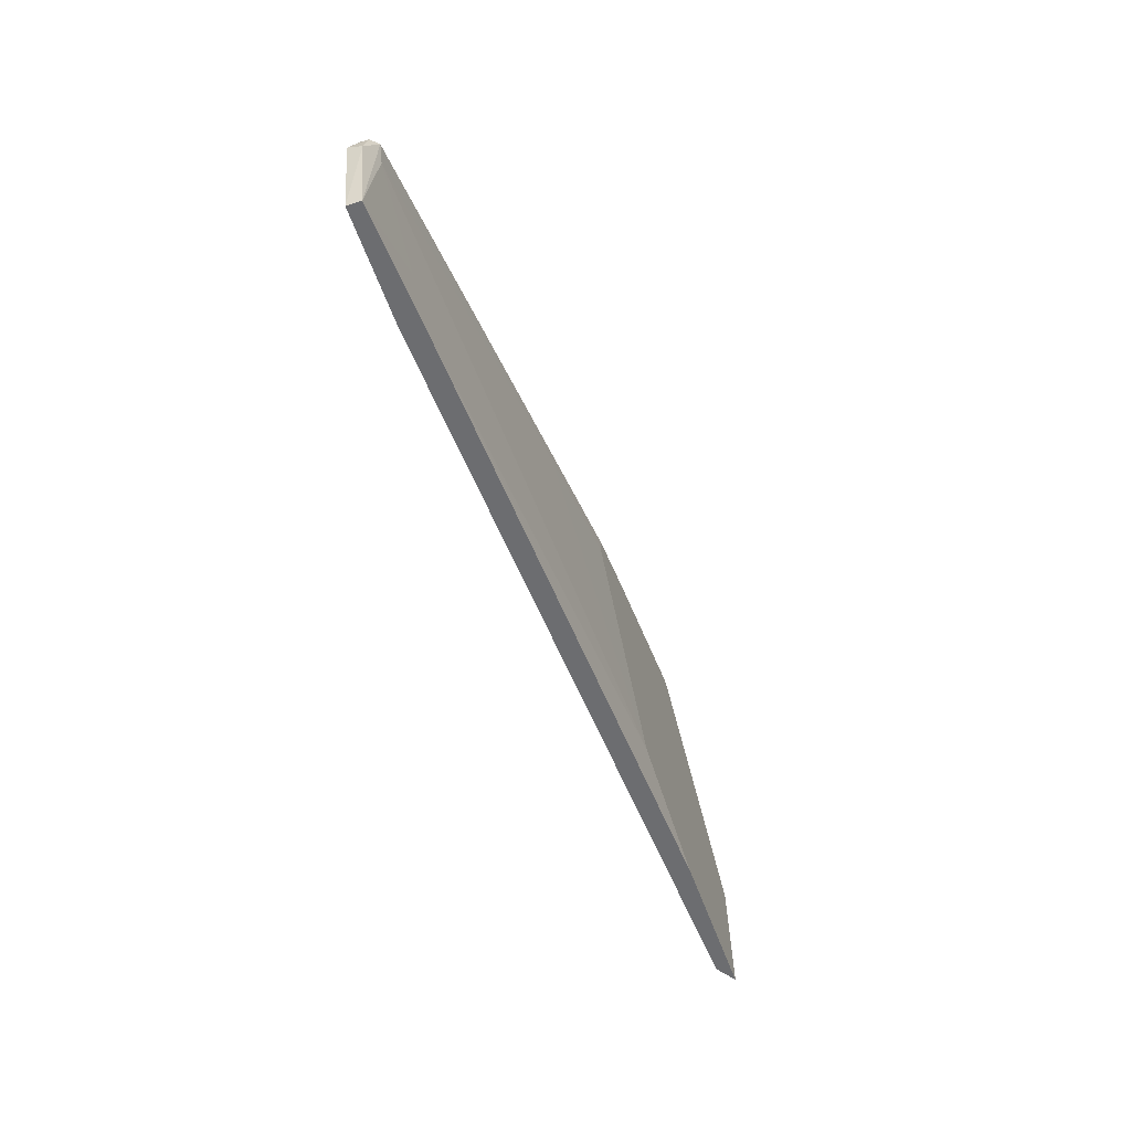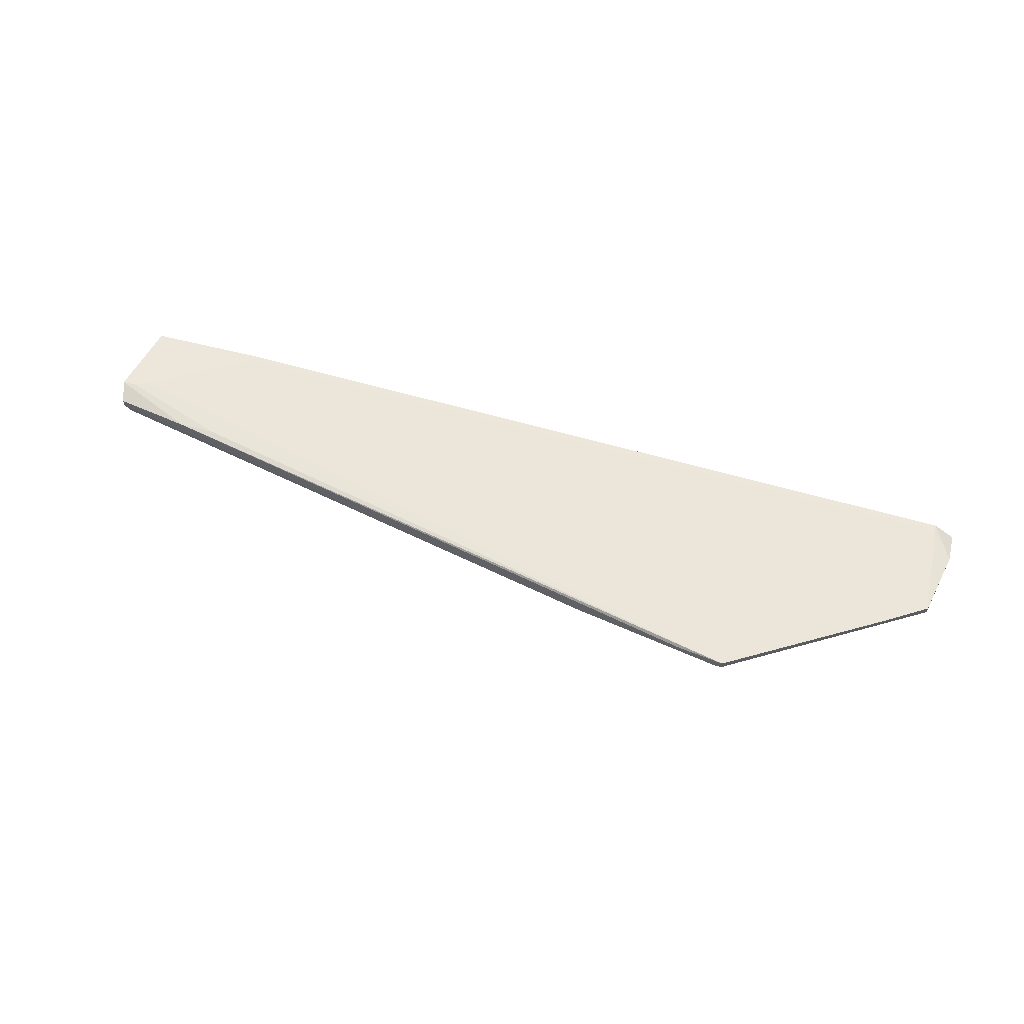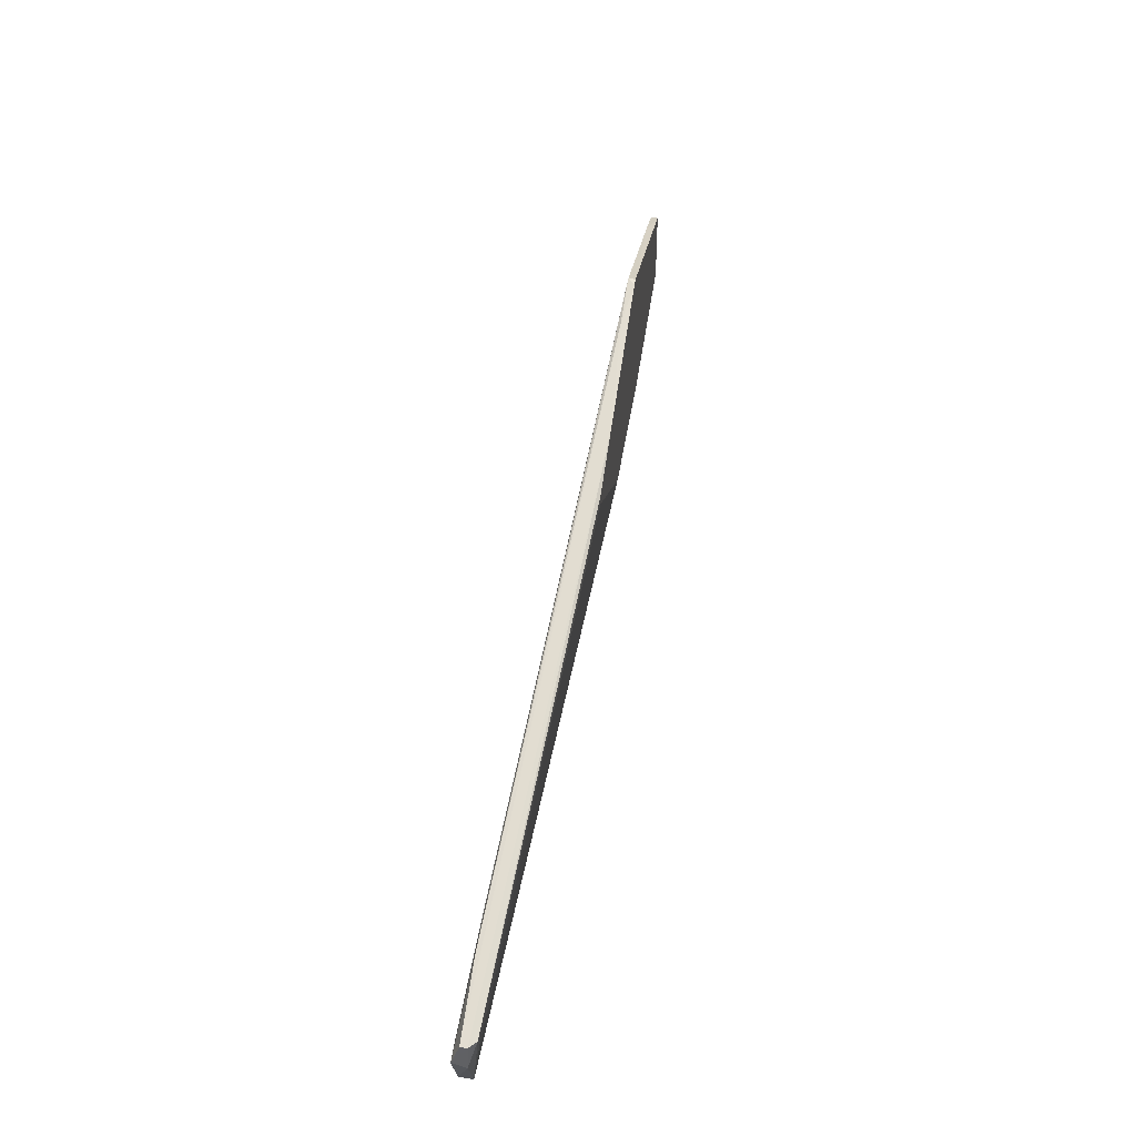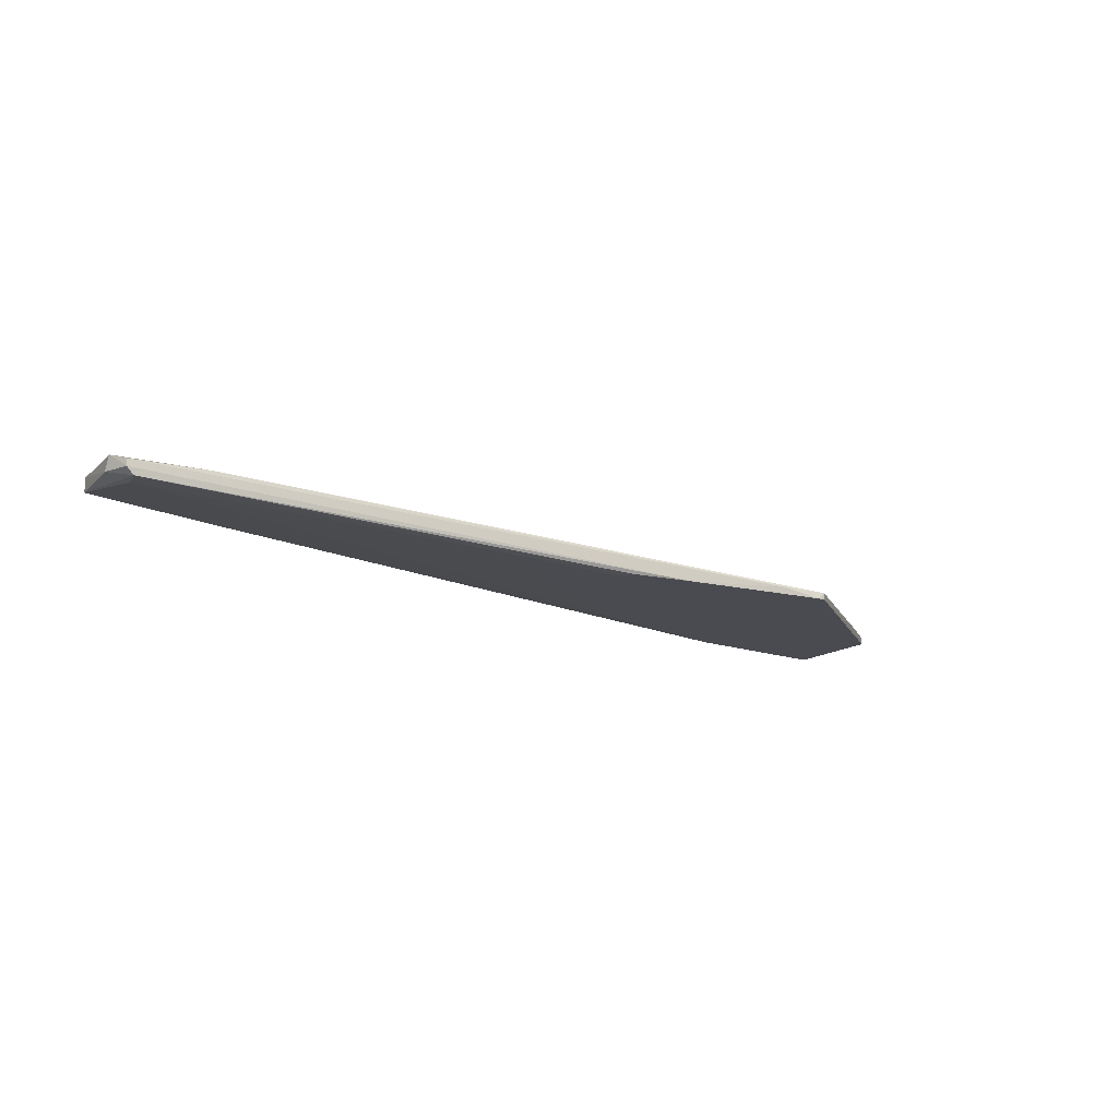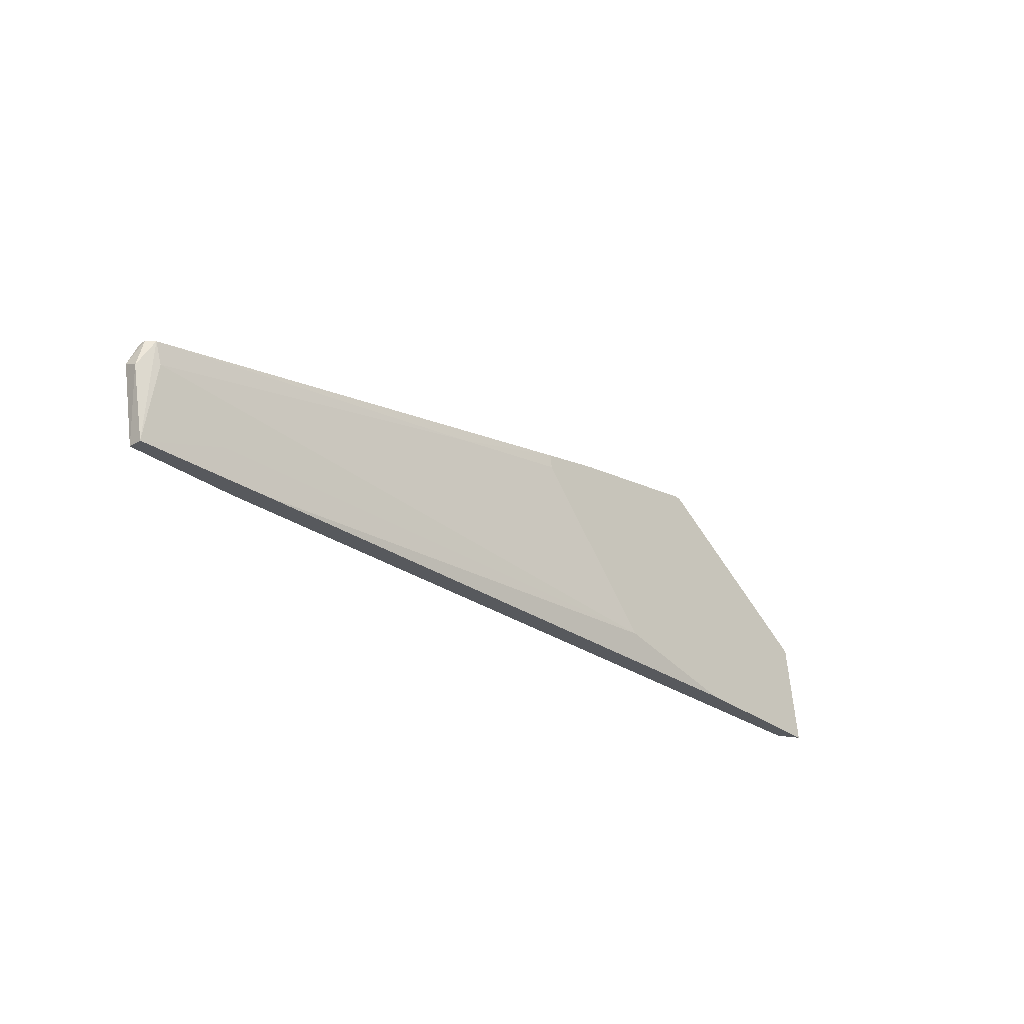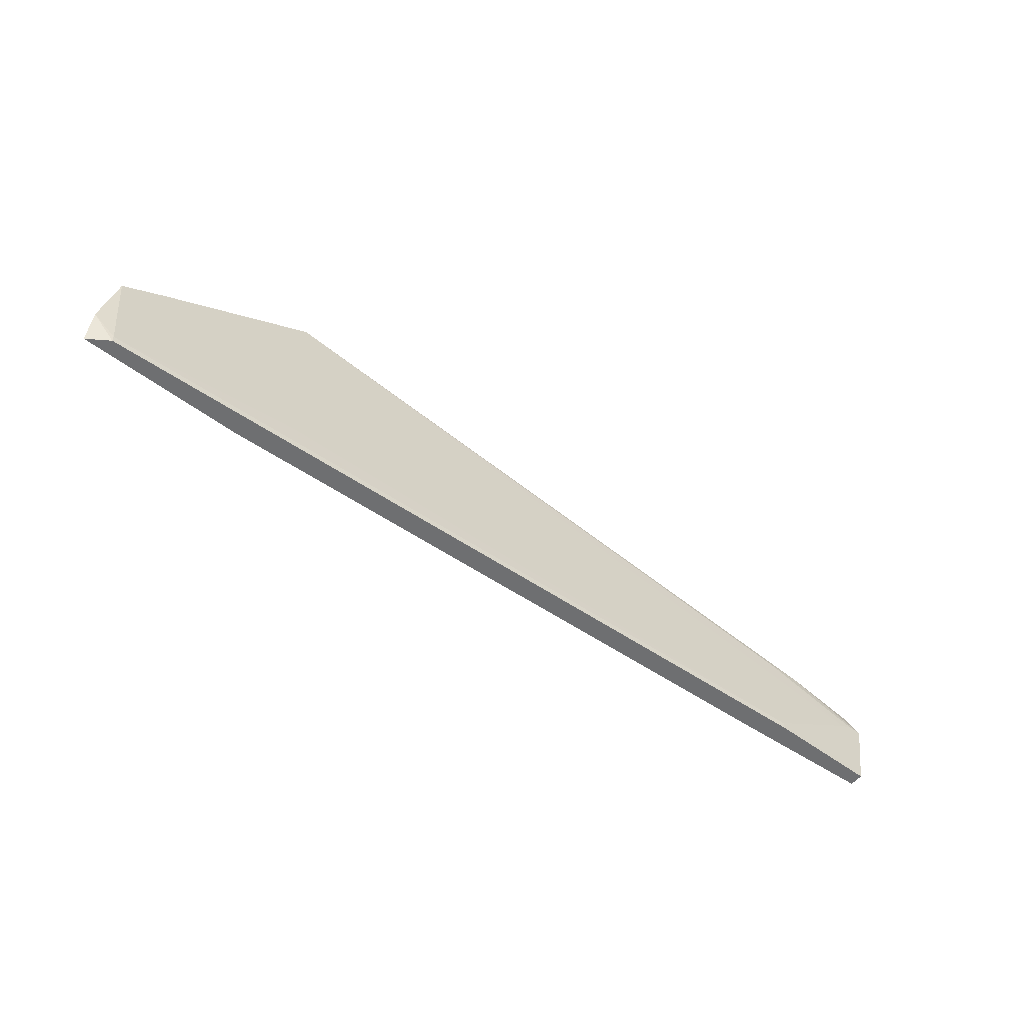
<metadata>
{"format":"obj","ext":"obj","renderer":"f3d","projection":"perspective","resolution":1024,"background":"white","views":[{"elev":-54.0,"azim":-71.4,"up":"+Z"},{"elev":53.9,"azim":15.8,"up":"+Y"},{"elev":57.3,"azim":-81.1,"up":"+Z"},{"elev":-14.6,"azim":-38.9,"up":"+Y"},{"elev":-29.2,"azim":-47.8,"up":"+Z"},{"elev":-54.6,"azim":141.6,"up":"+Z"}]}
</metadata>
<code>
v -0.08557 0.02322 0.02881
v 0.04676 0.01721 0.01828
v -0.069 0.02322 0.01828
v -0.0645 0.02623 0.03633
v 0.03173 0.01721 0.05588
v 0.07684 0.01721 0.01227
v 0.1084 0.01721 0.03483
v 0.1084 0.01872 0.03483
v 0.0558 0.01872 0.06039
v -0.07204 0.02623 0.03633
v 0.06631 0.01721 0.0619
v 0.06631 0.02172 0.01828
v 0.06631 0.01872 0.0619
v -0.008849 0.01872 0.04535
v -0.08707 0.02774 0.02881
v -0.08707 0.02774 0.01227
v -0.08707 0.02322 0.03333
v -0.08707 0.02473 0.01227
v -0.09008 0.02774 0.02881
v -0.09008 0.02473 0.02731
v 0.1114 0.01721 0.01227
v 0.1114 0.01872 0.01979
v -0.063 0.02774 0.01227
v -0.063 0.02774 0.01377
v 0.1069 0.02022 0.01227
v 0.1069 0.02022 0.01377
v 0.06481 0.01721 0.0619
v 0.09941 0.01872 0.04084
v 0.0182 0.01721 0.05287
v 0.0182 0.01721 0.04986
v -0.05846 0.02322 0.01227
v -0.08857 0.02623 0.03333
v -0.08857 0.02473 0.03333
v -0.08407 0.02774 0.02731
f 5 9 33
f 6 18 25
f 25 18 23
f 29 6 7
f 6 29 2
f 29 7 27
f 6 25 21
f 7 6 21
f 18 1 17
f 23 18 16
f 15 23 16
f 2 29 30
f 23 15 24
f 25 23 24
f 18 17 20
f 16 18 20
f 29 27 5
f 17 29 5
f 15 16 19
f 10 15 19
f 32 10 19
f 16 20 19
f 18 6 31
f 6 2 31
f 21 25 22
f 7 21 22
f 8 7 22
f 27 13 9
f 13 10 9
f 10 32 9
f 5 27 9
f 24 12 26
f 25 24 26
f 22 25 26
f 8 22 26
f 10 13 4
f 15 10 4
f 1 2 14
f 17 1 14
f 29 17 14
f 2 30 14
f 30 29 14
f 24 15 34
f 4 13 34
f 15 4 34
f 7 8 28
f 12 24 28
f 26 12 28
f 8 26 28
f 34 13 28
f 24 34 28
f 1 18 3
f 2 1 3
f 18 31 3
f 31 2 3
f 27 7 11
f 13 27 11
f 28 13 11
f 7 28 11
f 20 17 33
f 17 5 33
f 32 19 33
f 19 20 33
f 9 32 33

</code>
